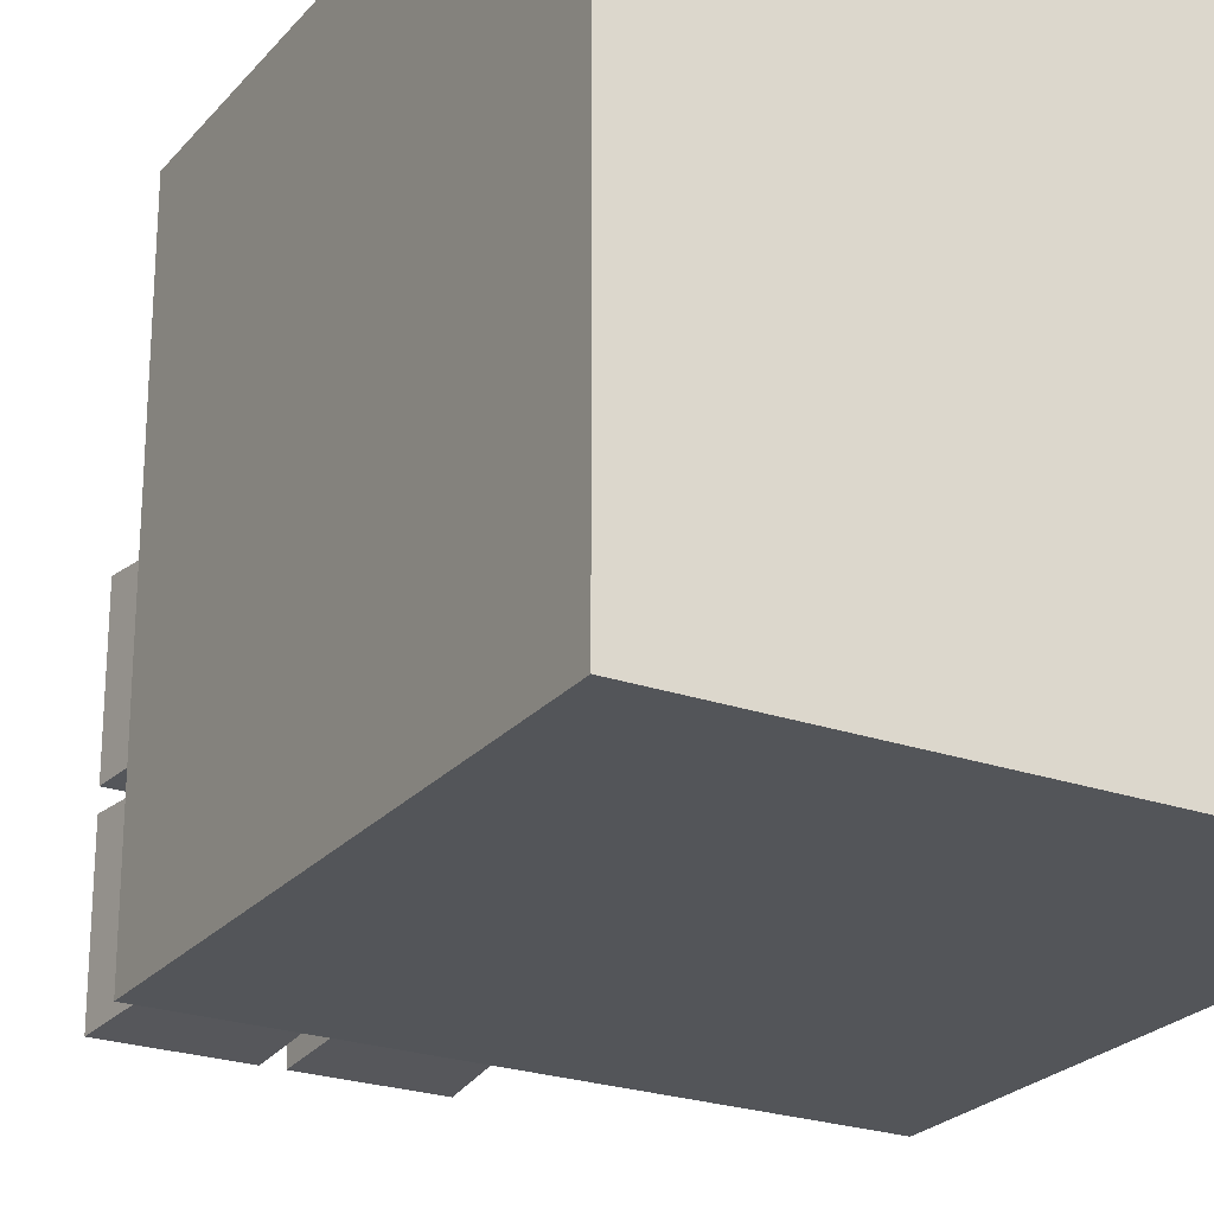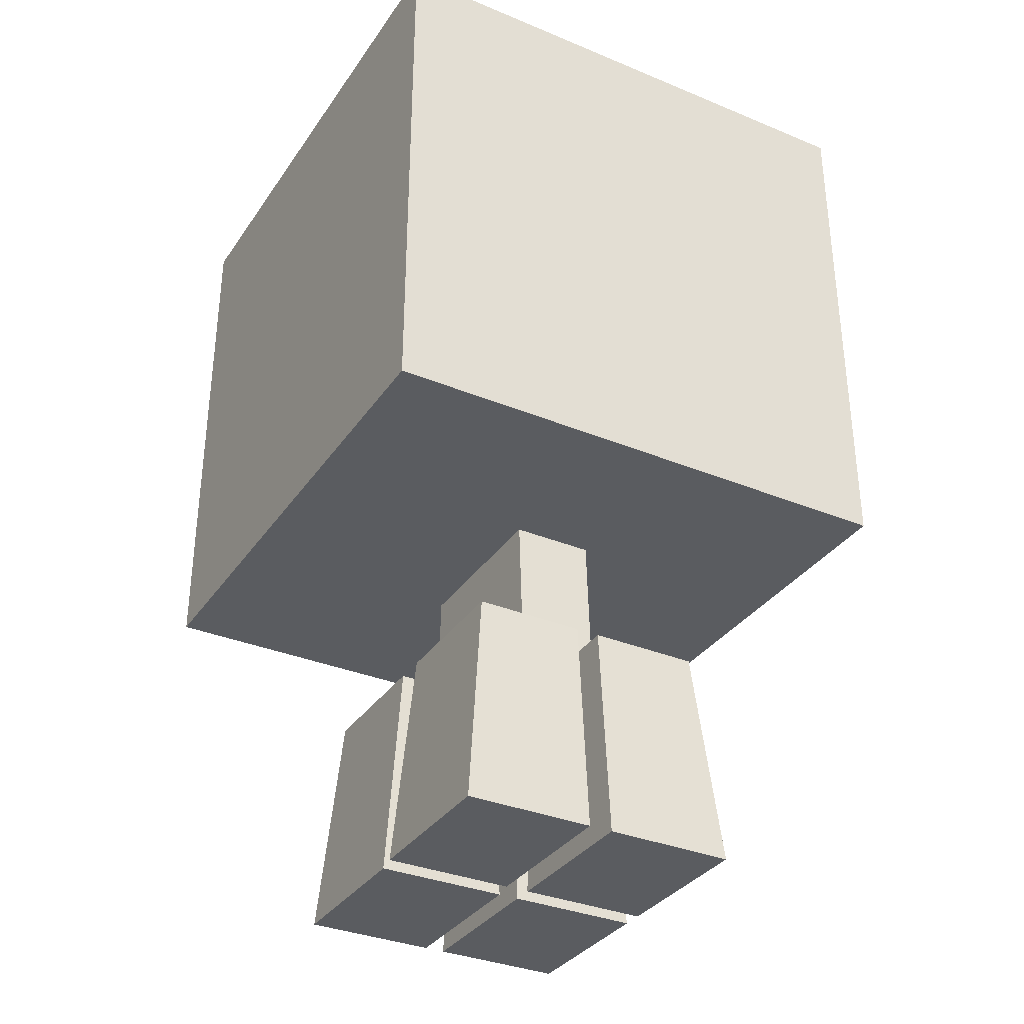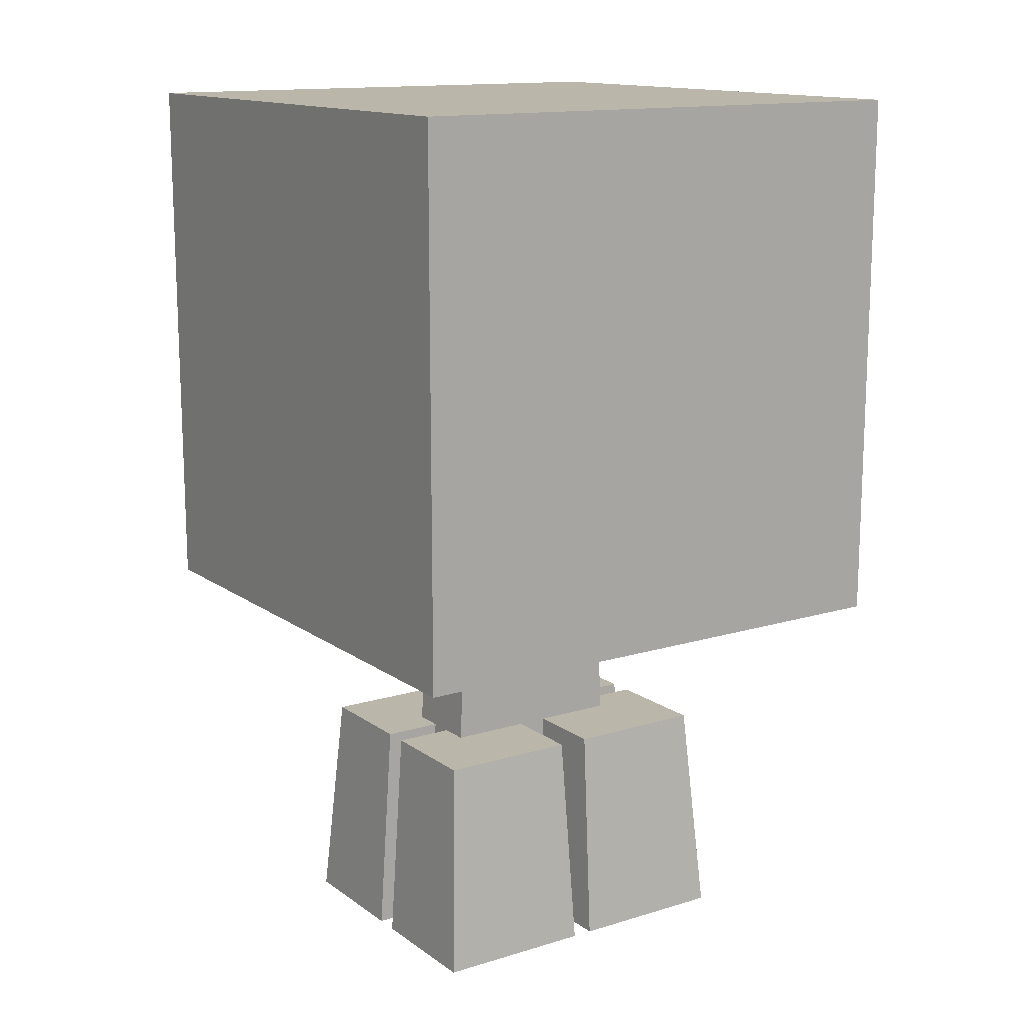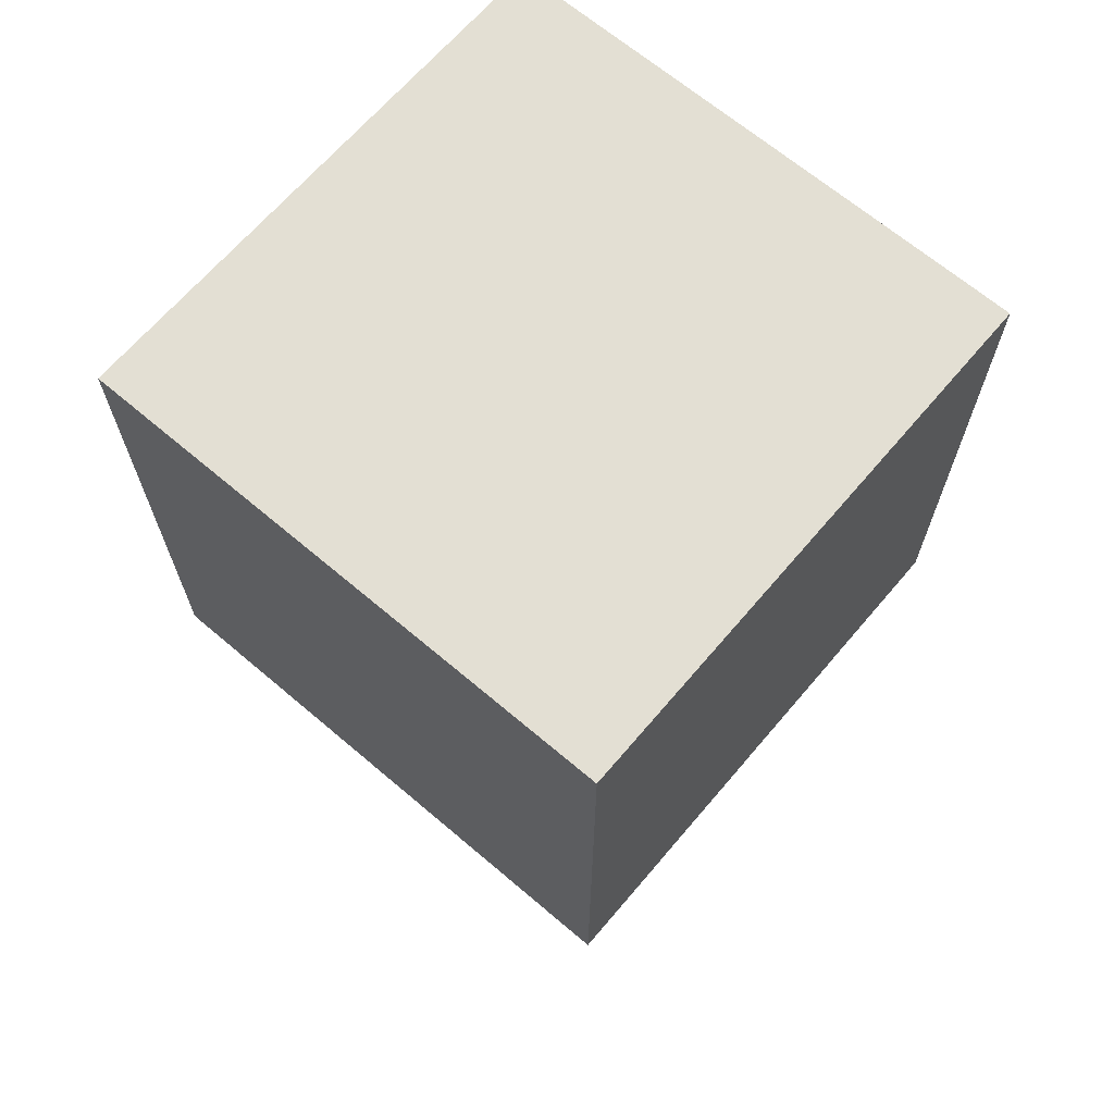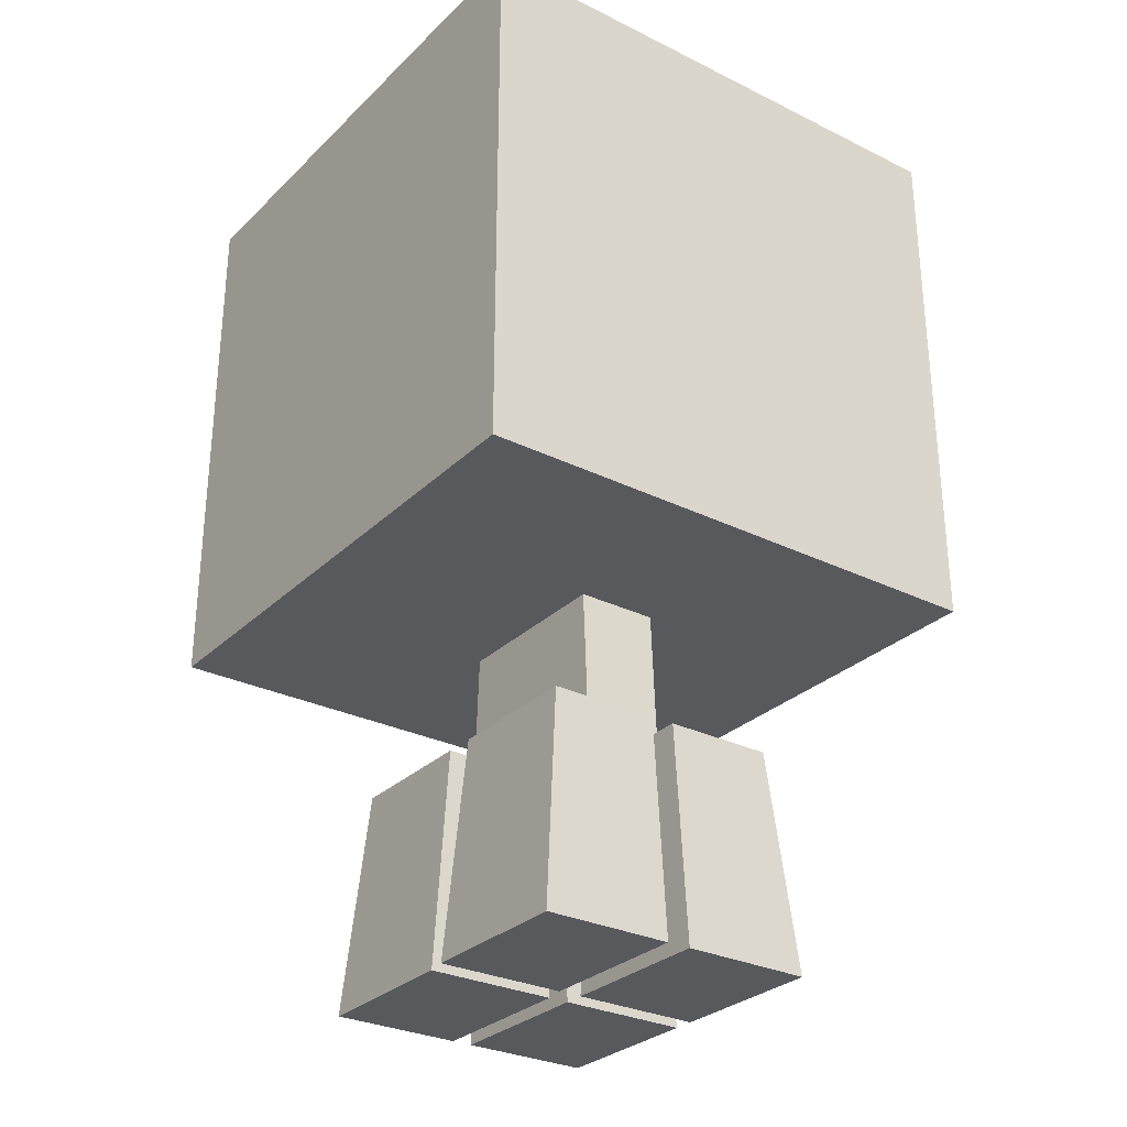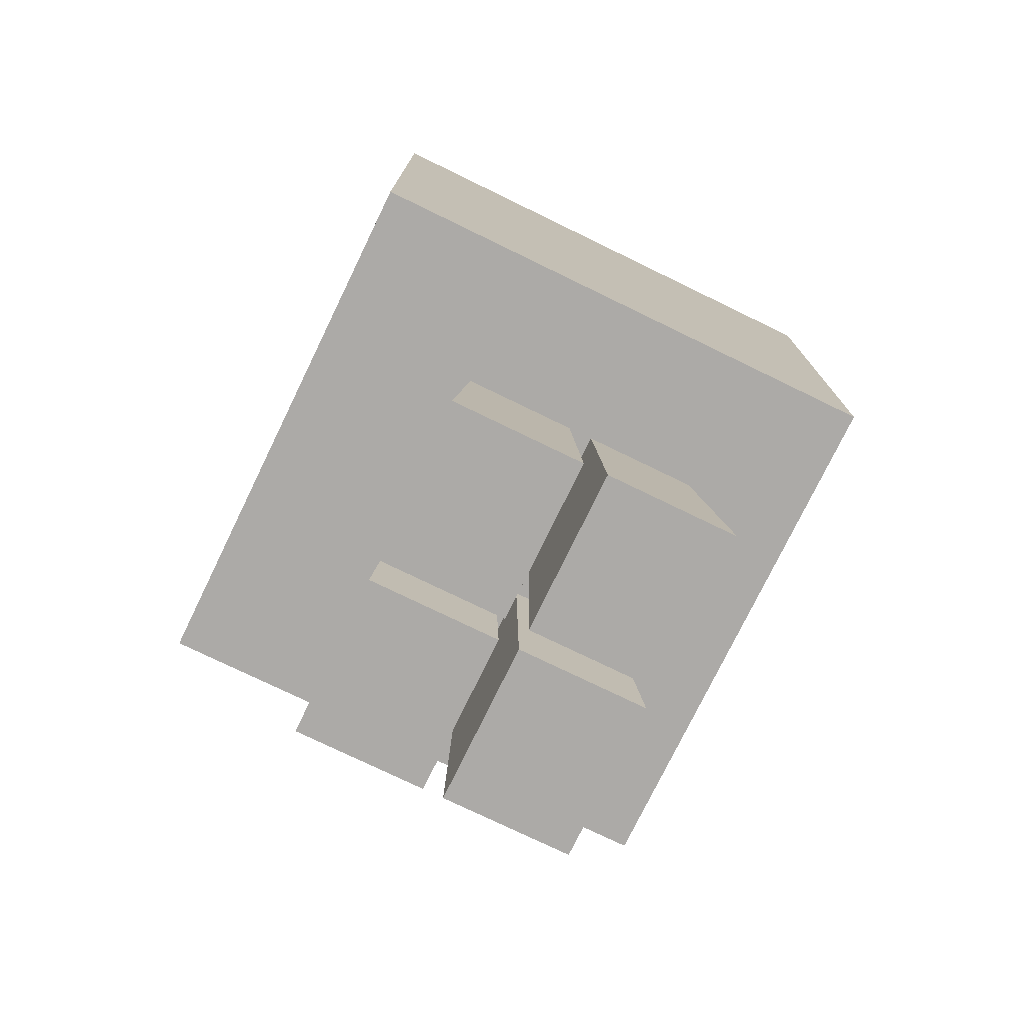
<metadata>
{"format":"obj","ext":"obj","renderer":"f3d","projection":"perspective","resolution":1024,"background":"white","views":[{"elev":-24.2,"azim":150.0,"up":"+Z"},{"elev":-33.9,"azim":-29.3,"up":"+Y"},{"elev":14.1,"azim":56.2,"up":"+Y"},{"elev":67.1,"azim":-139.6,"up":"+Y"},{"elev":-29.4,"azim":-36.0,"up":"+Y"},{"elev":-76.0,"azim":-25.9,"up":"+Y"}]}
</metadata>
<code>
o head
v 0.525 1.7 0.5
v 0.525 1.7 -0.5
v 0.525 0.7 0.5
v 0.525 0.7 -0.5
v -0.475 1.7 0.5
v -0.475 1.7 -0.5
v -0.475 0.7 0.5
v -0.475 0.7 -0.5
v 0.525 0.7 0
v -0.475 0.7 0
v -0.475 1.7 0
v 0.525 1.7 0
v 0.1 0.7 -0.1625
v 0.1 0.7 0
v -0.05 0.7 0
v -0.05 0.7 -0.1625
v -0.05 0.7 0.1625
v 0.1 0.7 0.1625
v 0.1 0.3812 -0.1781
v 0.1 0.3812 0
v -0.05 0.3812 0
v -0.05 0.3812 -0.1781
v -0.05 0.3812 0.1781
v 0.1 0.3812 0.1781
f 3 9 12 1
f 5 11 10 7
f 1 12 11 5
f 23 21 20 24
f 3 1 5 7
f 6 2 4 8
f 19 20 21 22
f 8 10 11 6
f 6 11 12 2
f 2 12 9 4
f 14 13 4 9
f 16 15 10 8
f 13 16 8 4
f 15 17 7 10
f 18 14 9 3
f 17 18 3 7
f 20 19 13 14
f 22 21 15 16
f 19 22 16 13
f 21 23 17 15
f 24 20 14 18
f 23 24 18 17
o fl_leg
v 0.003125 0.4281 0.2844
v 0.003125 0.4281 0.02813
v 0.003125 0.02187 0.3125
v 0.003125 0.02187 0.01875
v -0.1969 0.4281 0.2844
v -0.1969 0.4281 0.02813
v -0.2344 0.02187 0.3125
v -0.2344 0.02187 0.01875
f 26 25 27 28
f 31 29 30 32
f 29 25 26 30
f 28 27 31 32
f 27 25 29 31
f 30 26 28 32
o fr_leg
v -0.1969 0.4281 -0.2844
v -0.1969 0.4281 -0.02813
v -0.2281 0.02187 -0.3125
v -0.2281 0.02187 -0.01875
v 0.003125 0.4281 -0.2844
v 0.003125 0.4281 -0.02813
v 0.009375 0.02187 -0.3125
v 0.009375 0.02187 -0.01875
f 34 33 35 36
f 39 37 38 40
f 37 33 34 38
f 36 35 39 40
f 35 33 37 39
f 38 34 36 40
o bl_leg
v 0.04688 0.4281 0.2844
v 0.04688 0.4281 0.02813
v 0.04688 0.02187 0.3125
v 0.04688 0.02187 0.01875
v 0.2469 0.4281 0.2844
v 0.2469 0.4281 0.02813
v 0.2844 0.02187 0.3125
v 0.2844 0.02187 0.01875
f 43 41 42 44
f 46 45 47 48
f 42 41 45 46
f 47 43 44 48
f 45 41 43 47
f 44 42 46 48
o bl_leg
v 0.04688 0.4281 -0.2844
v 0.04688 0.4281 -0.02813
v 0.04688 0.02187 -0.3125
v 0.04688 0.02187 -0.01875
v 0.2469 0.4281 -0.2844
v 0.2469 0.4281 -0.02813
v 0.2844 0.02187 -0.3125
v 0.2844 0.02187 -0.01875
f 50 49 51 52
f 55 53 54 56
f 53 49 50 54
f 52 51 55 56
f 51 49 53 55
f 54 50 52 56

</code>
